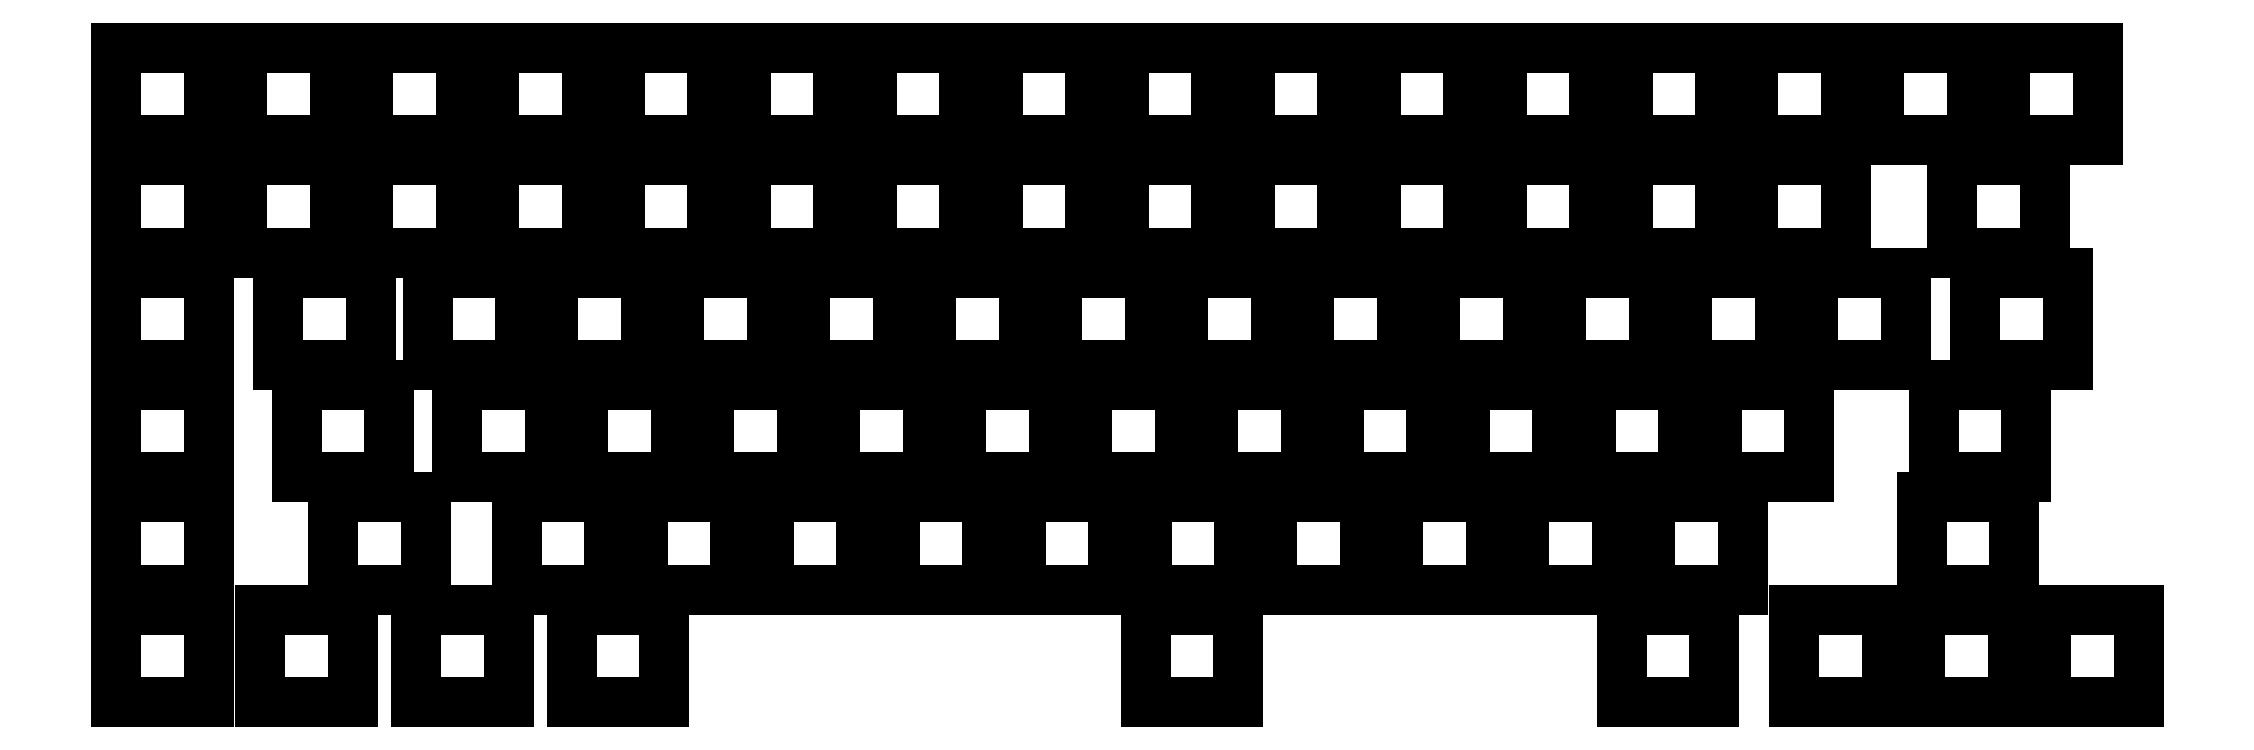
<metadata>
{"format":"dxf","ext":"dxf","renderer":"ezdxf+matplotlib","layout":"modelspace","background":"white","min_lineweight":24,"dpi":150}
</metadata>
<code>
0
SECTION
2
ENTITIES
0
LINE
8
0
10
11
11
11
20
-34
21
-20
0
LINE
8
0
10
11
11
25
20
-20
21
-20
0
LINE
8
0
10
25
11
25
20
-20
21
-34
0
LINE
8
0
10
25
11
11
20
-34
21
-34
0
LINE
8
0
10
11
11
11
20
-17
21
-3
0
LINE
8
0
10
11
11
25
20
-3
21
-3
0
LINE
8
0
10
25
11
25
20
-3
21
-17
0
LINE
8
0
10
25
11
11
20
-17
21
-17
0
LINE
8
0
10
11
11
11
20
0
21
14
0
LINE
8
0
10
11
11
25
20
14
21
14
0
LINE
8
0
10
25
11
25
20
14
21
0
0
LINE
8
0
10
25
11
11
20
0
21
0
0
LINE
8
0
10
11
11
11
20
17
21
31
0
LINE
8
0
10
11
11
25
20
31
21
31
0
LINE
8
0
10
25
11
25
20
31
21
17
0
LINE
8
0
10
25
11
11
20
17
21
17
0
LINE
8
0
10
11
11
11
20
34
21
48
0
LINE
8
0
10
11
11
25
20
48
21
48
0
LINE
8
0
10
25
11
25
20
48
21
34
0
LINE
8
0
10
25
11
11
20
34
21
34
0
LINE
8
0
10
11
11
11
20
51
21
65
0
LINE
8
0
10
11
11
25
20
65
21
65
0
LINE
8
0
10
25
11
25
20
65
21
51
0
LINE
8
0
10
25
11
11
20
51
21
51
0
LINE
8
0
10
30.05
11
30.05
20
34
21
48
0
LINE
8
0
10
30.05
11
44.05
20
48
21
48
0
LINE
8
0
10
44.05
11
44.05
20
48
21
34
0
LINE
8
0
10
44.05
11
30.05
20
34
21
34
0
LINE
8
0
10
30.05
11
30.05
20
51
21
65
0
LINE
8
0
10
30.05
11
44.05
20
65
21
65
0
LINE
8
0
10
44.05
11
44.05
20
65
21
51
0
LINE
8
0
10
44.05
11
30.05
20
51
21
51
0
LINE
8
0
10
32.8
11
32.8
20
-34
21
-20
0
LINE
8
0
10
32.8
11
46.8
20
-20
21
-20
0
LINE
8
0
10
46.8
11
46.8
20
-20
21
-34
0
LINE
8
0
10
46.8
11
32.8
20
-34
21
-34
0
LINE
8
0
10
35.55
11
35.55
20
17
21
31
0
LINE
8
0
10
35.55
11
49.55
20
31
21
31
0
LINE
8
0
10
49.55
11
49.55
20
31
21
17
0
LINE
8
0
10
49.55
11
35.55
20
17
21
17
0
LINE
8
0
10
38.3
11
38.3
20
0
21
14
0
LINE
8
0
10
38.3
11
52.3
20
14
21
14
0
LINE
8
0
10
52.3
11
52.3
20
14
21
0
0
LINE
8
0
10
52.3
11
38.3
20
0
21
0
0
LINE
8
0
10
43.8
11
43.8
20
-17
21
-3
0
LINE
8
0
10
43.8
11
57.8
20
-3
21
-3
0
LINE
8
0
10
57.8
11
57.8
20
-3
21
-17
0
LINE
8
0
10
57.8
11
43.8
20
-17
21
-17
0
LINE
8
0
10
49.1
11
49.1
20
34
21
48
0
LINE
8
0
10
49.1
11
63.1
20
48
21
48
0
LINE
8
0
10
63.1
11
63.1
20
48
21
34
0
LINE
8
0
10
63.1
11
49.1
20
34
21
34
0
LINE
8
0
10
49.1
11
49.1
20
51
21
65
0
LINE
8
0
10
49.1
11
63.1
20
65
21
65
0
LINE
8
0
10
63.1
11
63.1
20
65
21
51
0
LINE
8
0
10
63.1
11
49.1
20
51
21
51
0
LINE
8
0
10
56.35
11
56.35
20
-34
21
-20
0
LINE
8
0
10
56.35
11
70.35
20
-20
21
-20
0
LINE
8
0
10
70.35
11
70.35
20
-20
21
-34
0
LINE
8
0
10
70.35
11
56.35
20
-34
21
-34
0
LINE
8
0
10
58.1
11
58.1
20
17
21
31
0
LINE
8
0
10
58.1
11
72.1
20
31
21
31
0
LINE
8
0
10
72.1
11
72.1
20
31
21
17
0
LINE
8
0
10
72.1
11
58.1
20
17
21
17
0
LINE
8
0
10
62.6
11
62.6
20
0
21
14
0
LINE
8
0
10
62.6
11
76.6
20
14
21
14
0
LINE
8
0
10
76.6
11
76.6
20
14
21
0
0
LINE
8
0
10
76.6
11
62.6
20
0
21
0
0
LINE
8
0
10
68.15
11
68.15
20
34
21
48
0
LINE
8
0
10
68.15
11
82.15
20
48
21
48
0
LINE
8
0
10
82.15
11
82.15
20
48
21
34
0
LINE
8
0
10
82.15
11
68.15
20
34
21
34
0
LINE
8
0
10
68.15
11
68.15
20
51
21
65
0
LINE
8
0
10
68.15
11
82.15
20
65
21
65
0
LINE
8
0
10
82.15
11
82.15
20
65
21
51
0
LINE
8
0
10
82.15
11
68.15
20
51
21
51
0
LINE
8
0
10
71.6
11
71.6
20
-17
21
-3
0
LINE
8
0
10
71.6
11
85.6
20
-3
21
-3
0
LINE
8
0
10
85.6
11
85.6
20
-3
21
-17
0
LINE
8
0
10
85.6
11
71.6
20
-17
21
-17
0
LINE
8
0
10
77.15
11
77.15
20
17
21
31
0
LINE
8
0
10
77.15
11
91.15
20
31
21
31
0
LINE
8
0
10
91.15
11
91.15
20
31
21
17
0
LINE
8
0
10
91.15
11
77.15
20
17
21
17
0
LINE
8
0
10
79.9
11
79.9
20
-34
21
-20
0
LINE
8
0
10
79.9
11
93.9
20
-20
21
-20
0
LINE
8
0
10
93.9
11
93.9
20
-20
21
-34
0
LINE
8
0
10
93.9
11
79.9
20
-34
21
-34
0
LINE
8
0
10
81.65
11
81.65
20
0
21
14
0
LINE
8
0
10
81.65
11
95.65
20
14
21
14
0
LINE
8
0
10
95.65
11
95.65
20
14
21
0
0
LINE
8
0
10
95.65
11
81.65
20
0
21
0
0
LINE
8
0
10
87.2
11
87.2
20
34
21
48
0
LINE
8
0
10
87.2
11
101.2
20
48
21
48
0
LINE
8
0
10
101.2
11
101.2
20
48
21
34
0
LINE
8
0
10
101.2
11
87.2
20
34
21
34
0
LINE
8
0
10
87.2
11
87.2
20
51
21
65
0
LINE
8
0
10
87.2
11
101.2
20
65
21
65
0
LINE
8
0
10
101.2
11
101.2
20
65
21
51
0
LINE
8
0
10
101.2
11
87.2
20
51
21
51
0
LINE
8
0
10
90.65
11
90.65
20
-17
21
-3
0
LINE
8
0
10
90.65
11
104.7
20
-3
21
-3
0
LINE
8
0
10
104.7
11
104.7
20
-3
21
-17
0
LINE
8
0
10
104.7
11
90.65
20
-17
21
-17
0
LINE
8
0
10
96.2
11
96.2
20
17
21
31
0
LINE
8
0
10
96.2
11
110.2
20
31
21
31
0
LINE
8
0
10
110.2
11
110.2
20
31
21
17
0
LINE
8
0
10
110.2
11
96.2
20
17
21
17
0
LINE
8
0
10
100.7
11
100.7
20
0
21
14
0
LINE
8
0
10
100.7
11
114.7
20
14
21
14
0
LINE
8
0
10
114.7
11
114.7
20
14
21
0
0
LINE
8
0
10
114.7
11
100.7
20
0
21
0
0
LINE
8
0
10
106.2
11
106.2
20
34
21
48
0
LINE
8
0
10
106.2
11
120.2
20
48
21
48
0
LINE
8
0
10
120.2
11
120.2
20
48
21
34
0
LINE
8
0
10
120.2
11
106.2
20
34
21
34
0
LINE
8
0
10
106.2
11
106.2
20
51
21
65
0
LINE
8
0
10
106.2
11
120.2
20
65
21
65
0
LINE
8
0
10
120.2
11
120.2
20
65
21
51
0
LINE
8
0
10
120.2
11
106.2
20
51
21
51
0
LINE
8
0
10
109.7
11
109.7
20
-17
21
-3
0
LINE
8
0
10
109.7
11
123.7
20
-3
21
-3
0
LINE
8
0
10
123.7
11
123.7
20
-3
21
-17
0
LINE
8
0
10
123.7
11
109.7
20
-17
21
-17
0
LINE
8
0
10
115.2
11
115.2
20
17
21
31
0
LINE
8
0
10
115.2
11
129.2
20
31
21
31
0
LINE
8
0
10
129.2
11
129.2
20
31
21
17
0
LINE
8
0
10
129.2
11
115.2
20
17
21
17
0
LINE
8
0
10
119.8
11
119.8
20
0
21
14
0
LINE
8
0
10
119.8
11
133.8
20
14
21
14
0
LINE
8
0
10
133.8
11
133.8
20
14
21
0
0
LINE
8
0
10
133.8
11
119.8
20
0
21
0
0
LINE
8
0
10
125.3
11
125.3
20
34
21
48
0
LINE
8
0
10
125.3
11
139.3
20
48
21
48
0
LINE
8
0
10
139.3
11
139.3
20
48
21
34
0
LINE
8
0
10
139.3
11
125.3
20
34
21
34
0
LINE
8
0
10
125.3
11
125.3
20
51
21
65
0
LINE
8
0
10
125.3
11
139.3
20
65
21
65
0
LINE
8
0
10
139.3
11
139.3
20
65
21
51
0
LINE
8
0
10
139.3
11
125.3
20
51
21
51
0
LINE
8
0
10
128.8
11
128.8
20
-17
21
-3
0
LINE
8
0
10
128.8
11
142.8
20
-3
21
-3
0
LINE
8
0
10
142.8
11
142.8
20
-3
21
-17
0
LINE
8
0
10
142.8
11
128.8
20
-17
21
-17
0
LINE
8
0
10
134.3
11
134.3
20
17
21
31
0
LINE
8
0
10
134.3
11
148.3
20
31
21
31
0
LINE
8
0
10
148.3
11
148.3
20
31
21
17
0
LINE
8
0
10
148.3
11
134.3
20
17
21
17
0
LINE
8
0
10
138.8
11
138.8
20
0
21
14
0
LINE
8
0
10
138.8
11
152.8
20
14
21
14
0
LINE
8
0
10
152.8
11
152.8
20
14
21
0
0
LINE
8
0
10
152.8
11
138.8
20
0
21
0
0
LINE
8
0
10
144.3
11
144.3
20
34
21
48
0
LINE
8
0
10
144.3
11
158.3
20
48
21
48
0
LINE
8
0
10
158.3
11
158.3
20
48
21
34
0
LINE
8
0
10
158.3
11
144.3
20
34
21
34
0
LINE
8
0
10
144.3
11
144.3
20
51
21
65
0
LINE
8
0
10
144.3
11
158.3
20
65
21
65
0
LINE
8
0
10
158.3
11
158.3
20
65
21
51
0
LINE
8
0
10
158.3
11
144.3
20
51
21
51
0
LINE
8
0
10
147.8
11
147.8
20
-17
21
-3
0
LINE
8
0
10
147.8
11
161.8
20
-3
21
-3
0
LINE
8
0
10
161.8
11
161.8
20
-3
21
-17
0
LINE
8
0
10
161.8
11
147.8
20
-17
21
-17
0
LINE
8
0
10
153.3
11
153.3
20
17
21
31
0
LINE
8
0
10
153.3
11
167.3
20
31
21
31
0
LINE
8
0
10
167.3
11
167.3
20
31
21
17
0
LINE
8
0
10
167.3
11
153.3
20
17
21
17
0
LINE
8
0
10
157.8
11
157.8
20
0
21
14
0
LINE
8
0
10
157.8
11
171.8
20
14
21
14
0
LINE
8
0
10
171.8
11
171.8
20
14
21
0
0
LINE
8
0
10
171.8
11
157.8
20
0
21
0
0
LINE
8
0
10
163.4
11
163.4
20
34
21
48
0
LINE
8
0
10
163.4
11
177.4
20
48
21
48
0
LINE
8
0
10
177.4
11
177.4
20
48
21
34
0
LINE
8
0
10
177.4
11
163.4
20
34
21
34
0
LINE
8
0
10
163.4
11
163.4
20
51
21
65
0
LINE
8
0
10
163.4
11
177.4
20
65
21
65
0
LINE
8
0
10
177.4
11
177.4
20
65
21
51
0
LINE
8
0
10
177.4
11
163.4
20
51
21
51
0
LINE
8
0
10
166.7
11
166.7
20
-34
21
-20
0
LINE
8
0
10
166.7
11
180.7
20
-20
21
-20
0
LINE
8
0
10
180.7
11
180.7
20
-20
21
-34
0
LINE
8
0
10
180.7
11
166.7
20
-34
21
-34
0
LINE
8
0
10
166.8
11
166.8
20
-17
21
-3
0
LINE
8
0
10
166.8
11
180.8
20
-3
21
-3
0
LINE
8
0
10
180.8
11
180.8
20
-3
21
-17
0
LINE
8
0
10
180.8
11
166.8
20
-17
21
-17
0
LINE
8
0
10
172.4
11
172.4
20
17
21
31
0
LINE
8
0
10
172.4
11
186.4
20
31
21
31
0
LINE
8
0
10
186.4
11
186.4
20
31
21
17
0
LINE
8
0
10
186.4
11
172.4
20
17
21
17
0
LINE
8
0
10
176.9
11
176.9
20
0
21
14
0
LINE
8
0
10
176.9
11
190.9
20
14
21
14
0
LINE
8
0
10
190.9
11
190.9
20
14
21
0
0
LINE
8
0
10
190.9
11
176.9
20
0
21
0
0
LINE
8
0
10
182.4
11
182.4
20
34
21
48
0
LINE
8
0
10
182.4
11
196.4
20
48
21
48
0
LINE
8
0
10
196.4
11
196.4
20
48
21
34
0
LINE
8
0
10
196.4
11
182.4
20
34
21
34
0
LINE
8
0
10
182.4
11
182.4
20
51
21
65
0
LINE
8
0
10
182.4
11
196.4
20
65
21
65
0
LINE
8
0
10
196.4
11
196.4
20
65
21
51
0
LINE
8
0
10
196.4
11
182.4
20
51
21
51
0
LINE
8
0
10
185.9
11
185.9
20
-17
21
-3
0
LINE
8
0
10
185.9
11
199.9
20
-3
21
-3
0
LINE
8
0
10
199.9
11
199.9
20
-3
21
-17
0
LINE
8
0
10
199.9
11
185.9
20
-17
21
-17
0
LINE
8
0
10
191.4
11
191.4
20
17
21
31
0
LINE
8
0
10
191.4
11
205.4
20
31
21
31
0
LINE
8
0
10
205.4
11
205.4
20
31
21
17
0
LINE
8
0
10
205.4
11
191.4
20
17
21
17
0
LINE
8
0
10
195.9
11
195.9
20
0
21
14
0
LINE
8
0
10
195.9
11
209.9
20
14
21
14
0
LINE
8
0
10
209.9
11
209.9
20
14
21
0
0
LINE
8
0
10
209.9
11
195.9
20
0
21
0
0
LINE
8
0
10
201.5
11
201.5
20
34
21
48
0
LINE
8
0
10
201.5
11
215.5
20
48
21
48
0
LINE
8
0
10
215.5
11
215.5
20
48
21
34
0
LINE
8
0
10
215.5
11
201.5
20
34
21
34
0
LINE
8
0
10
201.5
11
201.5
20
51
21
65
0
LINE
8
0
10
201.5
11
215.5
20
65
21
65
0
LINE
8
0
10
215.5
11
215.5
20
65
21
51
0
LINE
8
0
10
215.5
11
201.5
20
51
21
51
0
LINE
8
0
10
204.9
11
204.9
20
-17
21
-3
0
LINE
8
0
10
204.9
11
218.9
20
-3
21
-3
0
LINE
8
0
10
218.9
11
218.9
20
-3
21
-17
0
LINE
8
0
10
218.9
11
204.9
20
-17
21
-17
0
LINE
8
0
10
210.5
11
210.5
20
17
21
31
0
LINE
8
0
10
210.5
11
224.5
20
31
21
31
0
LINE
8
0
10
224.5
11
224.5
20
31
21
17
0
LINE
8
0
10
224.5
11
210.5
20
17
21
17
0
LINE
8
0
10
215
11
215
20
0
21
14
0
LINE
8
0
10
215
11
229
20
14
21
14
0
LINE
8
0
10
229
11
229
20
14
21
0
0
LINE
8
0
10
229
11
215
20
0
21
0
0
LINE
8
0
10
220.6
11
220.6
20
34
21
48
0
LINE
8
0
10
220.6
11
234.6
20
48
21
48
0
LINE
8
0
10
234.6
11
234.6
20
48
21
34
0
LINE
8
0
10
234.6
11
220.6
20
34
21
34
0
LINE
8
0
10
220.6
11
220.6
20
51
21
65
0
LINE
8
0
10
220.6
11
234.6
20
65
21
65
0
LINE
8
0
10
234.6
11
234.6
20
65
21
51
0
LINE
8
0
10
234.6
11
220.6
20
51
21
51
0
LINE
8
0
10
224
11
224
20
-17
21
-3
0
LINE
8
0
10
224
11
238
20
-3
21
-3
0
LINE
8
0
10
238
11
238
20
-3
21
-17
0
LINE
8
0
10
238
11
224
20
-17
21
-17
0
LINE
8
0
10
229.6
11
229.6
20
17
21
31
0
LINE
8
0
10
229.6
11
243.6
20
31
21
31
0
LINE
8
0
10
243.6
11
243.6
20
31
21
17
0
LINE
8
0
10
243.6
11
229.6
20
17
21
17
0
LINE
8
0
10
234.1
11
234.1
20
0
21
14
0
LINE
8
0
10
234.1
11
248.1
20
14
21
14
0
LINE
8
0
10
248.1
11
248.1
20
14
21
0
0
LINE
8
0
10
248.1
11
234.1
20
0
21
0
0
LINE
8
0
10
238.8
11
238.8
20
-34
21
-20
0
LINE
8
0
10
238.8
11
252.8
20
-20
21
-20
0
LINE
8
0
10
252.8
11
252.8
20
-20
21
-34
0
LINE
8
0
10
252.8
11
238.8
20
-34
21
-34
0
LINE
8
0
10
239.6
11
239.6
20
34
21
48
0
LINE
8
0
10
239.6
11
253.6
20
48
21
48
0
LINE
8
0
10
253.6
11
253.6
20
48
21
34
0
LINE
8
0
10
253.6
11
239.6
20
34
21
34
0
LINE
8
0
10
239.6
11
239.6
20
51
21
65
0
LINE
8
0
10
239.6
11
253.6
20
65
21
65
0
LINE
8
0
10
253.6
11
253.6
20
65
21
51
0
LINE
8
0
10
253.6
11
239.6
20
51
21
51
0
LINE
8
0
10
243.1
11
243.1
20
-17
21
-3
0
LINE
8
0
10
243.1
11
257.1
20
-3
21
-3
0
LINE
8
0
10
257.1
11
257.1
20
-3
21
-17
0
LINE
8
0
10
257.1
11
243.1
20
-17
21
-17
0
LINE
8
0
10
248.6
11
248.6
20
17
21
31
0
LINE
8
0
10
248.6
11
262.6
20
31
21
31
0
LINE
8
0
10
262.6
11
262.6
20
31
21
17
0
LINE
8
0
10
262.6
11
248.6
20
17
21
17
0
LINE
8
0
10
253.1
11
253.1
20
0
21
14
0
LINE
8
0
10
253.1
11
267.1
20
14
21
14
0
LINE
8
0
10
267.1
11
267.1
20
14
21
0
0
LINE
8
0
10
267.1
11
253.1
20
0
21
0
0
LINE
8
0
10
258.6
11
258.6
20
34
21
48
0
LINE
8
0
10
258.6
11
272.6
20
48
21
48
0
LINE
8
0
10
272.6
11
272.6
20
48
21
34
0
LINE
8
0
10
272.6
11
258.6
20
34
21
34
0
LINE
8
0
10
258.6
11
258.6
20
51
21
65
0
LINE
8
0
10
258.6
11
272.6
20
65
21
65
0
LINE
8
0
10
272.6
11
272.6
20
65
21
51
0
LINE
8
0
10
272.6
11
258.6
20
51
21
51
0
LINE
8
0
10
264.8
11
264.8
20
-34
21
-20
0
LINE
8
0
10
264.8
11
278.8
20
-20
21
-20
0
LINE
8
0
10
278.8
11
278.8
20
-20
21
-34
0
LINE
8
0
10
278.8
11
264.8
20
-34
21
-34
0
LINE
8
0
10
267.6
11
267.6
20
17
21
31
0
LINE
8
0
10
267.6
11
281.6
20
31
21
31
0
LINE
8
0
10
281.6
11
281.6
20
31
21
17
0
LINE
8
0
10
281.6
11
267.6
20
17
21
17
0
LINE
8
0
10
277.7
11
277.7
20
51
21
65
0
LINE
8
0
10
277.7
11
291.7
20
65
21
65
0
LINE
8
0
10
291.7
11
291.7
20
65
21
51
0
LINE
8
0
10
291.7
11
277.7
20
51
21
51
0
LINE
8
0
10
283.9
11
283.9
20
-34
21
-20
0
LINE
8
0
10
283.9
11
297.9
20
-20
21
-20
0
LINE
8
0
10
297.9
11
297.9
20
-20
21
-34
0
LINE
8
0
10
297.9
11
283.9
20
-34
21
-34
0
LINE
8
0
10
284.1
11
284.1
20
-17
21
-3
0
LINE
8
0
10
284.1
11
298.1
20
-3
21
-3
0
LINE
8
0
10
298.1
11
298.1
20
-3
21
-17
0
LINE
8
0
10
298.1
11
284.1
20
-17
21
-17
0
LINE
8
0
10
285.9
11
285.9
20
0
21
14
0
LINE
8
0
10
285.9
11
299.9
20
14
21
14
0
LINE
8
0
10
299.9
11
299.9
20
14
21
0
0
LINE
8
0
10
299.9
11
285.9
20
0
21
0
0
LINE
8
0
10
288.7
11
288.7
20
34
21
48
0
LINE
8
0
10
288.7
11
302.7
20
48
21
48
0
LINE
8
0
10
302.7
11
302.7
20
48
21
34
0
LINE
8
0
10
302.7
11
288.7
20
34
21
34
0
LINE
8
0
10
292.2
11
292.2
20
17
21
31
0
LINE
8
0
10
292.2
11
306.2
20
31
21
31
0
LINE
8
0
10
306.2
11
306.2
20
31
21
17
0
LINE
8
0
10
306.2
11
292.2
20
17
21
17
0
LINE
8
0
10
296.8
11
296.8
20
51
21
65
0
LINE
8
0
10
296.8
11
310.8
20
65
21
65
0
LINE
8
0
10
310.8
11
310.8
20
65
21
51
0
LINE
8
0
10
310.8
11
296.8
20
51
21
51
0
LINE
8
0
10
302.9
11
302.9
20
-34
21
-20
0
LINE
8
0
10
302.9
11
316.9
20
-20
21
-20
0
LINE
8
0
10
316.9
11
316.9
20
-20
21
-34
0
LINE
8
0
10
316.9
11
302.9
20
-34
21
-34
0
ENDSEC
0
EOF

</code>
